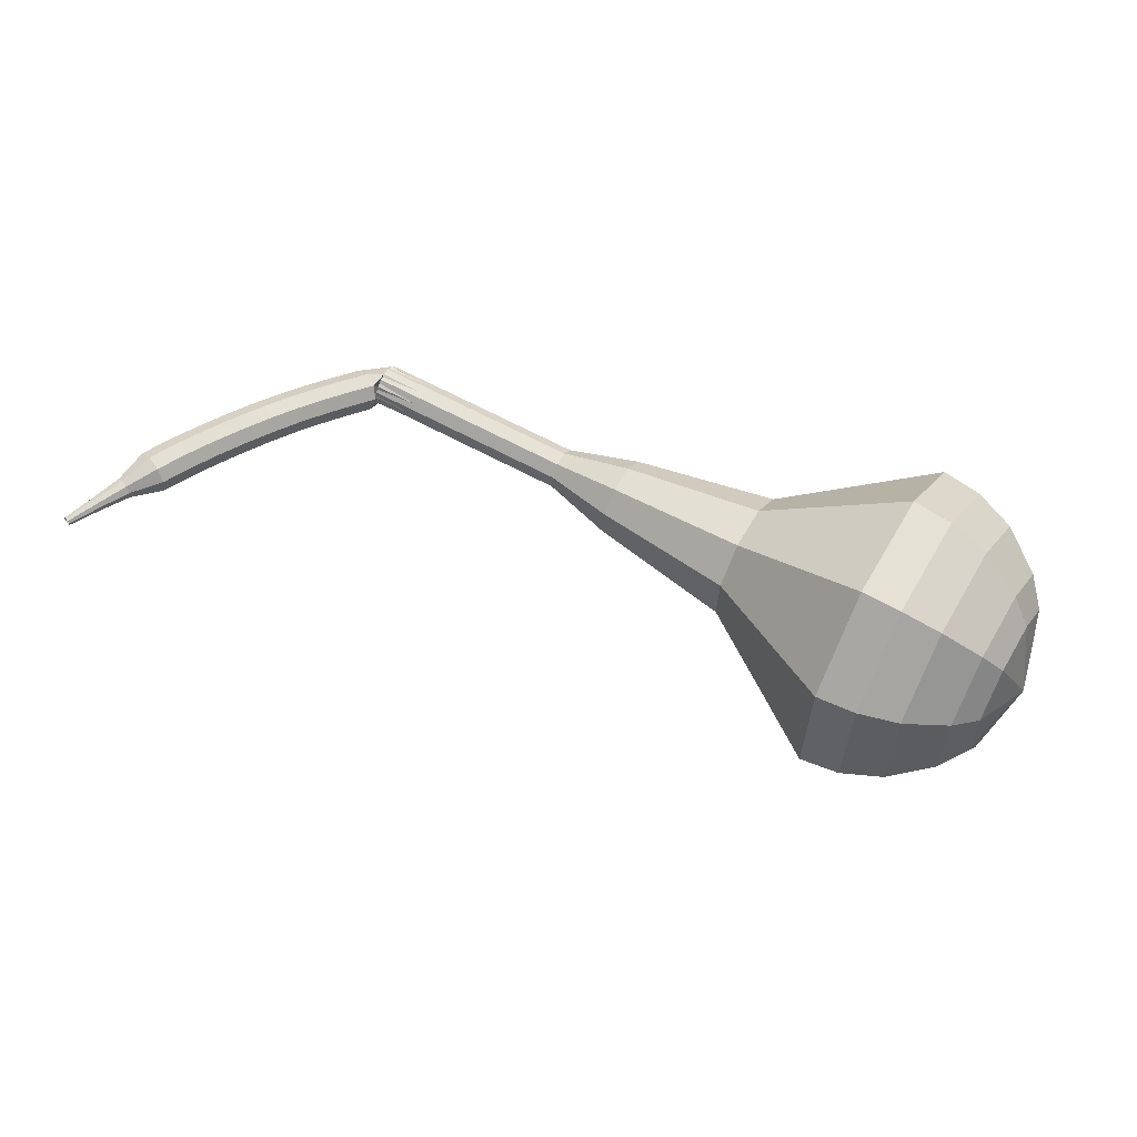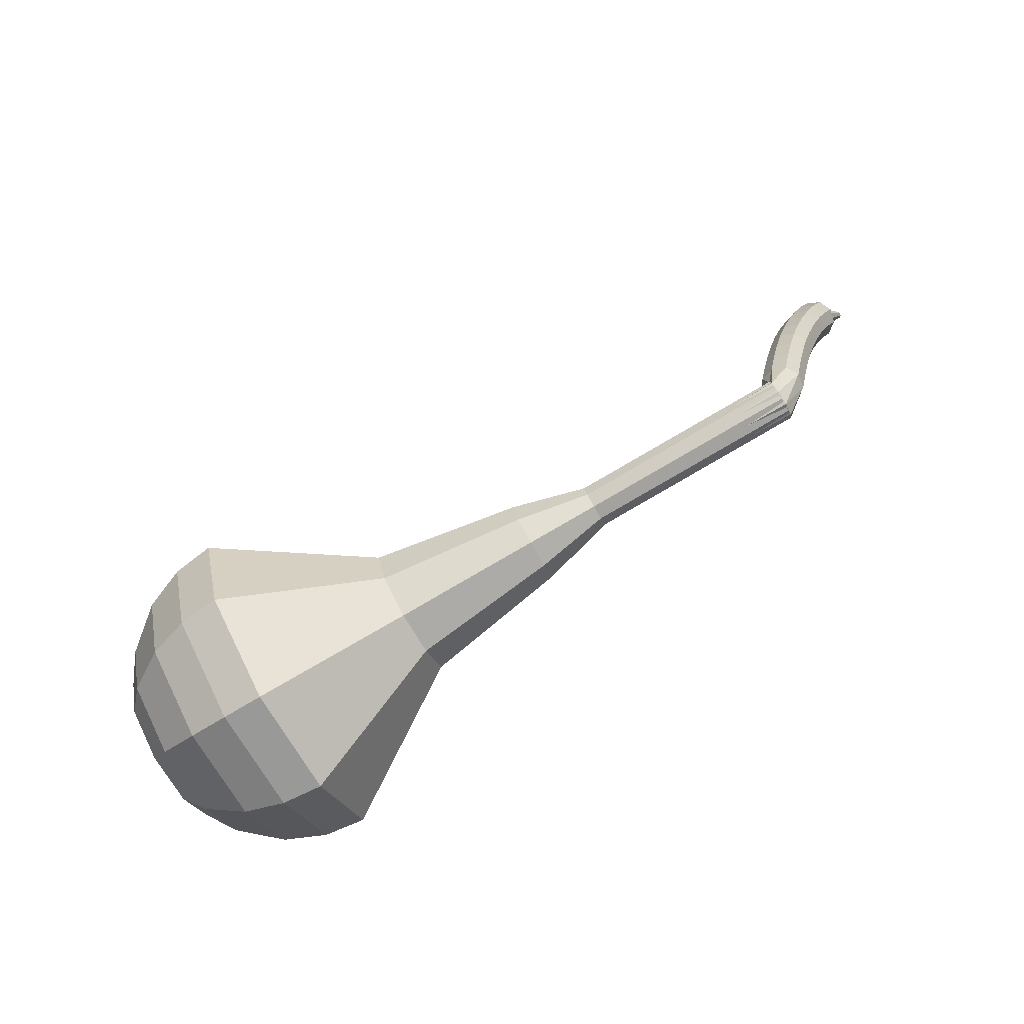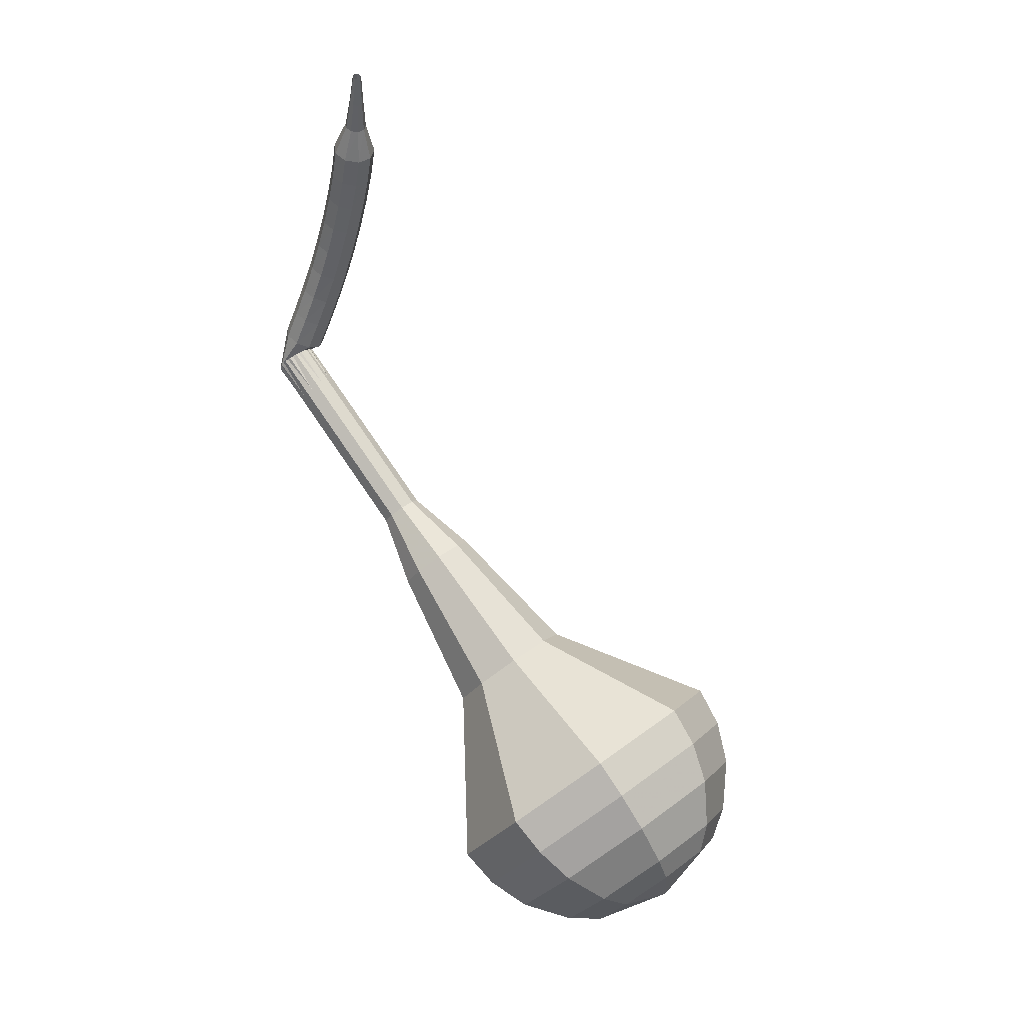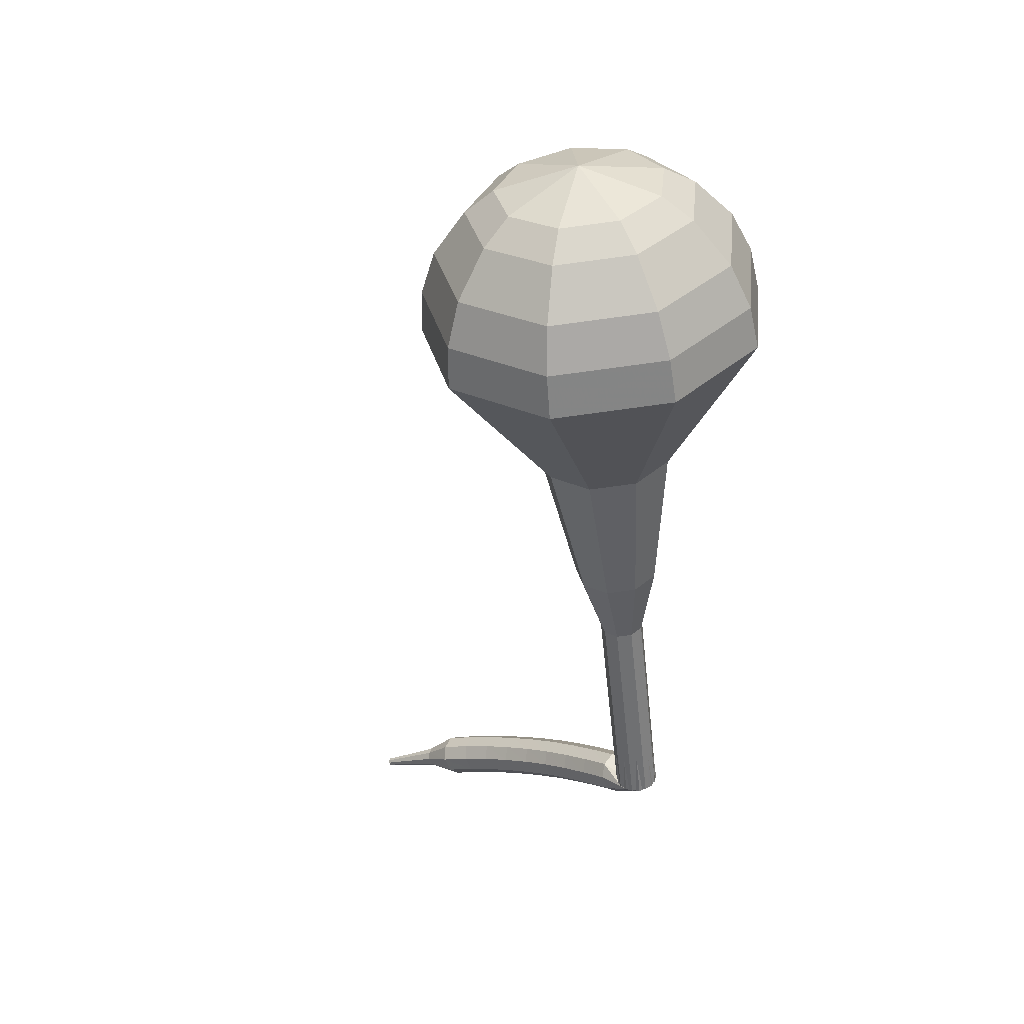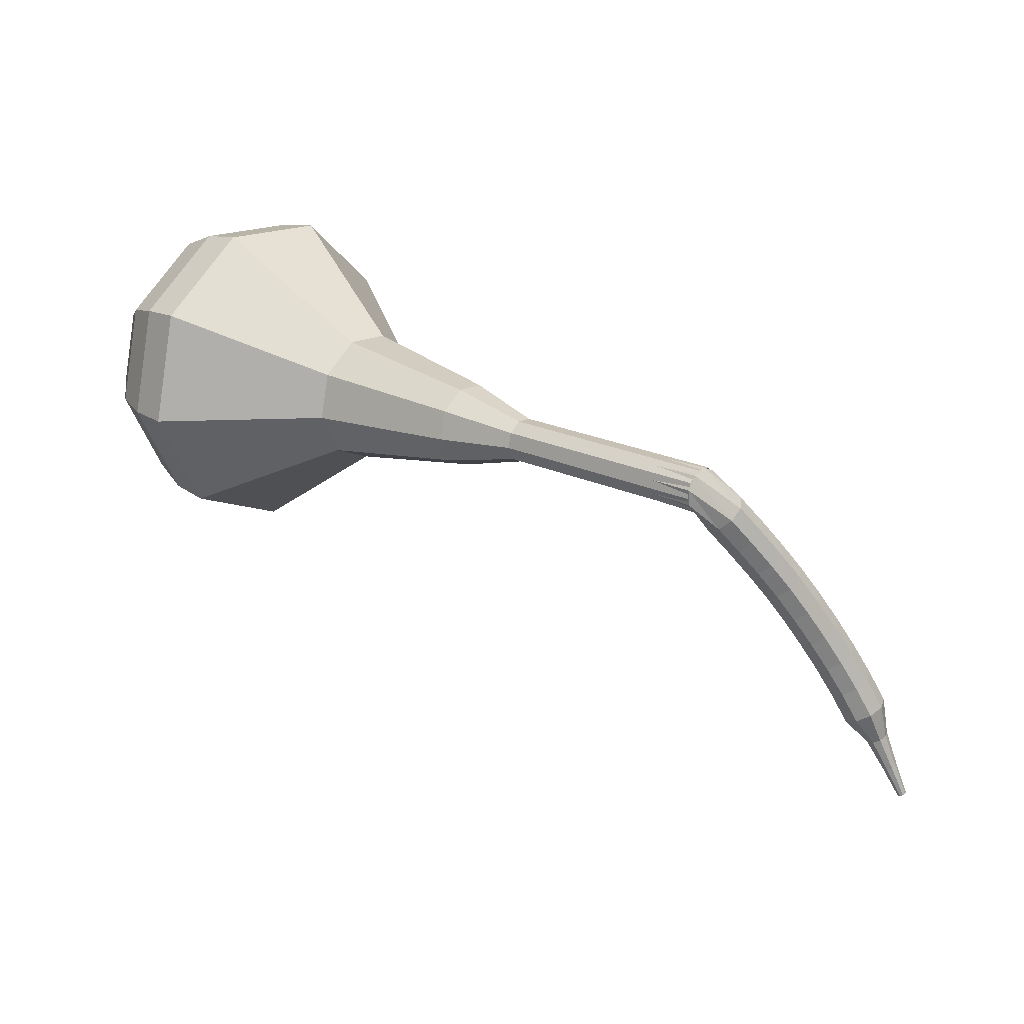
<metadata>
{"format":"obj","ext":"obj","renderer":"f3d","projection":"perspective","resolution":1024,"background":"white","views":[{"elev":2.4,"azim":-28.7,"up":"+Y"},{"elev":41.5,"azim":115.0,"up":"+Y"},{"elev":-67.6,"azim":-98.2,"up":"+Y"},{"elev":-12.1,"azim":64.3,"up":"+Z"},{"elev":-71.8,"azim":144.3,"up":"+Z"}]}
</metadata>
<code>
g tube1
v 168.7 142.5 160.7
v 171.1 142.3 158.4
v 173.7 144.1 157.1
v 175.2 147.1 157.5
v 175 149.9 159.5
v 173.1 151.2 162
v 170.5 150.3 163.9
v 168.3 147.8 164.4
v 167.6 144.7 163.1
v 168.7 142.5 160.7
v 170.1 143.3 161.4
v 171.8 143.1 159.6
v 173.7 144.4 158.7
v 174.8 146.6 159
v 174.7 148.7 160.4
v 173.3 149.6 162.3
v 171.3 148.9 163.7
v 169.8 147.1 164
v 169.2 144.8 163.1
v 170.1 143.3 161.4
v 172.7 145.9 162
v 172.7 145.9 162
v 172.7 145.9 162
v 172.7 145.9 162
v 172.7 145.9 162
v 172.7 145.9 162
v 172.7 145.9 162
v 172.7 145.9 162
v 172.7 145.9 162
v 172.7 145.9 162
v 151.8 161 139.2
v 152.1 160.6 138.7
v 152 160 138.4
v 151.5 159.4 138.5
v 151 159.2 138.9
v 150.6 159.5 139.4
v 150.6 160 139.8
v 150.9 160.6 139.9
v 151.4 161 139.7
v 151.8 161 139.2
v 149.7 160.8 139.5
v 149.6 160.5 138.9
v 149.6 159.9 138.6
v 149.8 159.3 138.7
v 150 158.9 139.2
v 150.2 158.9 139.9
v 150.2 159.4 140.4
v 150.1 160 140.5
v 149.9 160.6 140.2
v 149.7 160.8 139.5
v 148.2 160.4 139.9
v 148.1 160.1 139.3
v 148.2 159.6 138.9
v 148.4 158.9 139
v 148.6 158.5 139.5
v 148.8 158.5 140.2
v 148.8 159 140.7
v 148.6 159.7 140.8
v 148.4 160.2 140.5
v 148.2 160.4 139.9
v 146.8 160 140.2
v 146.7 159.7 139.6
v 146.8 159.2 139.2
v 147 158.5 139.4
v 147.2 158.1 139.9
v 147.4 158.2 140.5
v 147.3 158.6 141
v 147.2 159.3 141.2
v 147 159.8 140.8
v 146.8 160 140.2
v 145.3 159.6 140.5
v 145.3 159.3 139.9
v 145.4 158.7 139.5
v 145.6 158.1 139.6
v 145.9 157.7 140.1
v 146 157.7 140.8
v 145.9 158.2 141.3
v 145.7 158.8 141.5
v 145.5 159.4 141.1
v 145.3 159.6 140.5
v 143.9 159.1 140.7
v 143.9 158.8 140.1
v 144 158.3 139.7
v 144.3 157.6 139.9
v 144.5 157.2 140.4
v 144.6 157.3 141.1
v 144.5 157.7 141.6
v 144.3 158.4 141.7
v 144 158.9 141.4
v 143.9 159.1 140.7
v 142.4 158.6 140.9
v 142.5 158.3 140.3
v 142.6 157.7 139.9
v 142.9 157.1 140
v 143.1 156.7 140.6
v 143.2 156.8 141.2
v 143.1 157.2 141.8
v 142.8 157.8 141.9
v 142.6 158.4 141.5
v 142.4 158.6 140.9
v 141 158 141.1
v 141.1 157.7 140.4
v 141.3 157.2 140.1
v 141.5 156.6 140.2
v 141.7 156.2 140.7
v 141.8 156.2 141.4
v 141.7 156.6 141.9
v 141.4 157.3 142
v 141.2 157.8 141.7
v 141 158 141.1
v 139.6 157.4 141.2
v 139.7 157.1 140.5
v 139.9 156.6 140.2
v 140.2 156 140.3
v 140.4 155.6 140.8
v 140.4 155.6 141.5
v 140.3 156 142
v 140 156.6 142.1
v 139.7 157.2 141.8
v 139.6 157.4 141.2
v 138.2 156.7 141.2
v 138.3 156.5 140.5
v 138.6 155.9 140.2
v 138.9 155.3 140.3
v 139.1 155 140.9
v 139.1 155 141.5
v 138.9 155.3 142.1
v 138.6 155.9 142.2
v 138.3 156.5 141.8
v 138.2 156.7 141.2
v 137.1 155.5 141.2
v 137.2 155.4 140.8
v 137.3 155.2 140.7
v 137.5 154.9 140.7
v 137.6 154.7 141
v 137.6 154.7 141.3
v 137.4 154.8 141.6
v 137.3 155.1 141.7
v 137.1 155.4 141.5
v 137.1 155.5 141.2
v 135.9 154.6 141.1
v 135.9 154.5 140.9
v 136 154.4 140.8
v 136.1 154.2 140.8
v 136.2 154.1 141
v 136.2 154 141.2
v 136.1 154.2 141.4
v 136 154.4 141.4
v 135.9 154.5 141.3
v 135.9 154.6 141.1
v 134.6 153.7 141
v 134.6 153.7 140.9
v 134.7 153.6 140.8
v 134.8 153.5 140.9
v 134.8 153.4 141
v 134.8 153.4 141.1
v 134.7 153.5 141.2
v 134.7 153.6 141.2
v 134.6 153.7 141.2
v 134.6 153.7 141
f 1 2 12
f 12 11 1
f 2 3 13
f 13 12 2
f 3 4 14
f 14 13 3
f 4 5 15
f 15 14 4
f 5 6 16
f 16 15 5
f 6 7 17
f 17 16 6
f 7 8 18
f 18 17 7
f 8 9 19
f 19 18 8
f 9 10 20
f 20 19 9
f 11 12 22
f 22 21 11
f 12 13 23
f 23 22 12
f 13 14 24
f 24 23 13
f 14 15 25
f 25 24 14
f 15 16 26
f 26 25 15
f 16 17 27
f 27 26 16
f 17 18 28
f 28 27 17
f 18 19 29
f 29 28 18
f 19 20 30
f 30 29 19
f 21 22 32
f 32 31 21
f 22 23 33
f 33 32 22
f 23 24 34
f 34 33 23
f 24 25 35
f 35 34 24
f 25 26 36
f 36 35 25
f 26 27 37
f 37 36 26
f 27 28 38
f 38 37 27
f 28 29 39
f 39 38 28
f 29 30 40
f 40 39 29
f 31 32 42
f 42 41 31
f 32 33 43
f 43 42 32
f 33 34 44
f 44 43 33
f 34 35 45
f 45 44 34
f 35 36 46
f 46 45 35
f 36 37 47
f 47 46 36
f 37 38 48
f 48 47 37
f 38 39 49
f 49 48 38
f 39 40 50
f 50 49 39
f 41 42 52
f 52 51 41
f 42 43 53
f 53 52 42
f 43 44 54
f 54 53 43
f 44 45 55
f 55 54 44
f 45 46 56
f 56 55 45
f 46 47 57
f 57 56 46
f 47 48 58
f 58 57 47
f 48 49 59
f 59 58 48
f 49 50 60
f 60 59 49
f 51 52 62
f 62 61 51
f 52 53 63
f 63 62 52
f 53 54 64
f 64 63 53
f 54 55 65
f 65 64 54
f 55 56 66
f 66 65 55
f 56 57 67
f 67 66 56
f 57 58 68
f 68 67 57
f 58 59 69
f 69 68 58
f 59 60 70
f 70 69 59
f 61 62 72
f 72 71 61
f 62 63 73
f 73 72 62
f 63 64 74
f 74 73 63
f 64 65 75
f 75 74 64
f 65 66 76
f 76 75 65
f 66 67 77
f 77 76 66
f 67 68 78
f 78 77 67
f 68 69 79
f 79 78 68
f 69 70 80
f 80 79 69
f 71 72 82
f 82 81 71
f 72 73 83
f 83 82 72
f 73 74 84
f 84 83 73
f 74 75 85
f 85 84 74
f 75 76 86
f 86 85 75
f 76 77 87
f 87 86 76
f 77 78 88
f 88 87 77
f 78 79 89
f 89 88 78
f 79 80 90
f 90 89 79
f 81 82 92
f 92 91 81
f 82 83 93
f 93 92 82
f 83 84 94
f 94 93 83
f 84 85 95
f 95 94 84
f 85 86 96
f 96 95 85
f 86 87 97
f 97 96 86
f 87 88 98
f 98 97 87
f 88 89 99
f 99 98 88
f 89 90 100
f 100 99 89
f 91 92 102
f 102 101 91
f 92 93 103
f 103 102 92
f 93 94 104
f 104 103 93
f 94 95 105
f 105 104 94
f 95 96 106
f 106 105 95
f 96 97 107
f 107 106 96
f 97 98 108
f 108 107 97
f 98 99 109
f 109 108 98
f 99 100 110
f 110 109 99
f 101 102 112
f 112 111 101
f 102 103 113
f 113 112 102
f 103 104 114
f 114 113 103
f 104 105 115
f 115 114 104
f 105 106 116
f 116 115 105
f 106 107 117
f 117 116 106
f 107 108 118
f 118 117 107
f 108 109 119
f 119 118 108
f 109 110 120
f 120 119 109
f 111 112 122
f 122 121 111
f 112 113 123
f 123 122 112
f 113 114 124
f 124 123 113
f 114 115 125
f 125 124 114
f 115 116 126
f 126 125 115
f 116 117 127
f 127 126 116
f 117 118 128
f 128 127 117
f 118 119 129
f 129 128 118
f 119 120 130
f 130 129 119
f 121 122 132
f 132 131 121
f 122 123 133
f 133 132 122
f 123 124 134
f 134 133 123
f 124 125 135
f 135 134 124
f 125 126 136
f 136 135 125
f 126 127 137
f 137 136 126
f 127 128 138
f 138 137 127
f 128 129 139
f 139 138 128
f 129 130 140
f 140 139 129
f 131 132 142
f 142 141 131
f 132 133 143
f 143 142 132
f 133 134 144
f 144 143 133
f 134 135 145
f 145 144 134
f 135 136 146
f 146 145 135
f 136 137 147
f 147 146 136
f 137 138 148
f 148 147 137
f 138 139 149
f 149 148 138
f 139 140 150
f 150 149 139
f 141 142 152
f 152 151 141
f 142 143 153
f 153 152 142
f 143 144 154
f 154 153 143
f 144 145 155
f 155 154 144
f 145 146 156
f 156 155 145
f 146 147 157
f 157 156 146
f 147 148 158
f 158 157 147
f 148 149 159
f 159 158 148
f 149 150 160
f 160 159 149
v 150.8 159.3 139.2
v 151.3 159.3 138.7
v 151.8 159.6 138.4
v 152.1 160.2 138.5
v 152 160.8 138.9
v 151.7 161.1 139.4
v 151.1 160.9 139.8
v 150.7 160.4 139.9
v 150.5 159.7 139.6
v 150.8 159.3 139.2
v 152.9 157.9 141.4
v 153.3 157.9 140.9
v 153.9 158.2 140.7
v 154.2 158.8 140.7
v 154.1 159.4 141.1
v 153.7 159.7 141.6
v 153.2 159.5 142
v 152.8 159 142.1
v 152.6 158.4 141.9
v 152.9 157.9 141.4
v 154.9 156.5 143.6
v 155.4 156.5 143.1
v 155.9 156.8 142.9
v 156.2 157.5 143
v 156.2 158 143.4
v 155.8 158.3 143.9
v 155.3 158.1 144.3
v 154.9 157.6 144.4
v 154.7 157 144.1
v 154.9 156.5 143.6
v 157 155.1 145.9
v 157.5 155.1 145.4
v 158 155.5 145.1
v 158.3 156.1 145.2
v 158.3 156.6 145.6
v 157.9 156.9 146.1
v 157.4 156.7 146.5
v 156.9 156.2 146.6
v 156.8 155.6 146.3
v 157 155.1 145.9
v 158.6 153 148.1
v 159.5 152.9 147.2
v 160.5 153.6 146.7
v 161.1 154.8 146.8
v 161 155.8 147.6
v 160.3 156.3 148.6
v 159.3 156 149.3
v 158.4 155 149.5
v 158.2 153.8 149
v 158.6 153 148.1
v 162.1 149.3 152.5
v 163.6 149.1 151.1
v 165.2 150.2 150.3
v 166.1 152.1 150.6
v 166 153.8 151.8
v 164.8 154.5 153.3
v 163.2 154 154.5
v 161.9 152.4 154.8
v 161.5 150.6 154
v 162.1 149.3 152.5
v 163.8 142.8 157
v 167.5 142.4 153.4
v 171.4 145.2 151.5
v 173.7 149.7 152.1
v 173.3 153.9 155.1
v 170.5 155.8 158.9
v 166.5 154.5 161.9
v 163.2 150.6 162.5
v 162.1 146 160.6
v 163.8 142.8 157
v 165.1 142.2 158.2
v 168.7 141.9 154.8
v 172.4 144.5 152.9
v 174.7 148.9 153.5
v 174.3 153 156.4
v 171.6 154.8 160.1
v 167.7 153.6 162.9
v 164.5 149.8 163.6
v 163.5 145.3 161.7
v 165.1 142.2 158.2
v 166.7 142 159.5
v 169.9 141.8 156.4
v 173.2 144.1 154.7
v 175.2 148.1 155.3
v 174.9 151.7 157.8
v 172.5 153.3 161.2
v 169 152.2 163.7
v 166.2 148.9 164.3
v 165.3 144.8 162.6
v 166.7 142 159.5
v 168.7 142.5 160.7
v 171.1 142.3 158.4
v 173.7 144.1 157.1
v 175.2 147.1 157.5
v 175 149.9 159.5
v 173.1 151.2 162
v 170.5 150.3 163.9
v 168.3 147.8 164.4
v 167.6 144.7 163.1
v 168.7 142.5 160.7
v 170.1 143.3 161.4
v 171.8 143.1 159.6
v 173.7 144.4 158.7
v 174.8 146.6 159
v 174.7 148.7 160.4
v 173.3 149.6 162.3
v 171.3 148.9 163.7
v 169.8 147.1 164
v 169.2 144.8 163.1
v 170.1 143.3 161.4
v 172.7 145.9 162
v 172.7 145.9 162
v 172.7 145.9 162
v 172.7 145.9 162
v 172.7 145.9 162
v 172.7 145.9 162
v 172.7 145.9 162
v 172.7 145.9 162
v 172.7 145.9 162
v 172.7 145.9 162
f 161 162 172
f 172 171 161
f 162 163 173
f 173 172 162
f 163 164 174
f 174 173 163
f 164 165 175
f 175 174 164
f 165 166 176
f 176 175 165
f 166 167 177
f 177 176 166
f 167 168 178
f 178 177 167
f 168 169 179
f 179 178 168
f 169 170 180
f 180 179 169
f 171 172 182
f 182 181 171
f 172 173 183
f 183 182 172
f 173 174 184
f 184 183 173
f 174 175 185
f 185 184 174
f 175 176 186
f 186 185 175
f 176 177 187
f 187 186 176
f 177 178 188
f 188 187 177
f 178 179 189
f 189 188 178
f 179 180 190
f 190 189 179
f 181 182 192
f 192 191 181
f 182 183 193
f 193 192 182
f 183 184 194
f 194 193 183
f 184 185 195
f 195 194 184
f 185 186 196
f 196 195 185
f 186 187 197
f 197 196 186
f 187 188 198
f 198 197 187
f 188 189 199
f 199 198 188
f 189 190 200
f 200 199 189
f 191 192 202
f 202 201 191
f 192 193 203
f 203 202 192
f 193 194 204
f 204 203 193
f 194 195 205
f 205 204 194
f 195 196 206
f 206 205 195
f 196 197 207
f 207 206 196
f 197 198 208
f 208 207 197
f 198 199 209
f 209 208 198
f 199 200 210
f 210 209 199
f 201 202 212
f 212 211 201
f 202 203 213
f 213 212 202
f 203 204 214
f 214 213 203
f 204 205 215
f 215 214 204
f 205 206 216
f 216 215 205
f 206 207 217
f 217 216 206
f 207 208 218
f 218 217 207
f 208 209 219
f 219 218 208
f 209 210 220
f 220 219 209
f 211 212 222
f 222 221 211
f 212 213 223
f 223 222 212
f 213 214 224
f 224 223 213
f 214 215 225
f 225 224 214
f 215 216 226
f 226 225 215
f 216 217 227
f 227 226 216
f 217 218 228
f 228 227 217
f 218 219 229
f 229 228 218
f 219 220 230
f 230 229 219
f 221 222 232
f 232 231 221
f 222 223 233
f 233 232 222
f 223 224 234
f 234 233 223
f 224 225 235
f 235 234 224
f 225 226 236
f 236 235 225
f 226 227 237
f 237 236 226
f 227 228 238
f 238 237 227
f 228 229 239
f 239 238 228
f 229 230 240
f 240 239 229
f 231 232 242
f 242 241 231
f 232 233 243
f 243 242 232
f 233 234 244
f 244 243 233
f 234 235 245
f 245 244 234
f 235 236 246
f 246 245 235
f 236 237 247
f 247 246 236
f 237 238 248
f 248 247 237
f 238 239 249
f 249 248 238
f 239 240 250
f 250 249 239
f 241 242 252
f 252 251 241
f 242 243 253
f 253 252 242
f 243 244 254
f 254 253 243
f 244 245 255
f 255 254 244
f 245 246 256
f 256 255 245
f 246 247 257
f 257 256 246
f 247 248 258
f 258 257 247
f 248 249 259
f 259 258 248
f 249 250 260
f 260 259 249
f 251 252 262
f 262 261 251
f 252 253 263
f 263 262 252
f 253 254 264
f 264 263 253
f 254 255 265
f 265 264 254
f 255 256 266
f 266 265 255
f 256 257 267
f 267 266 256
f 257 258 268
f 268 267 257
f 258 259 269
f 269 268 258
f 259 260 270
f 270 269 259
f 261 262 272
f 272 271 261
f 262 263 273
f 273 272 262
f 263 264 274
f 274 273 263
f 264 265 275
f 275 274 264
f 265 266 276
f 276 275 265
f 266 267 277
f 277 276 266
f 267 268 278
f 278 277 267
f 268 269 279
f 279 278 268
f 269 270 280
f 280 279 269
g

</code>
